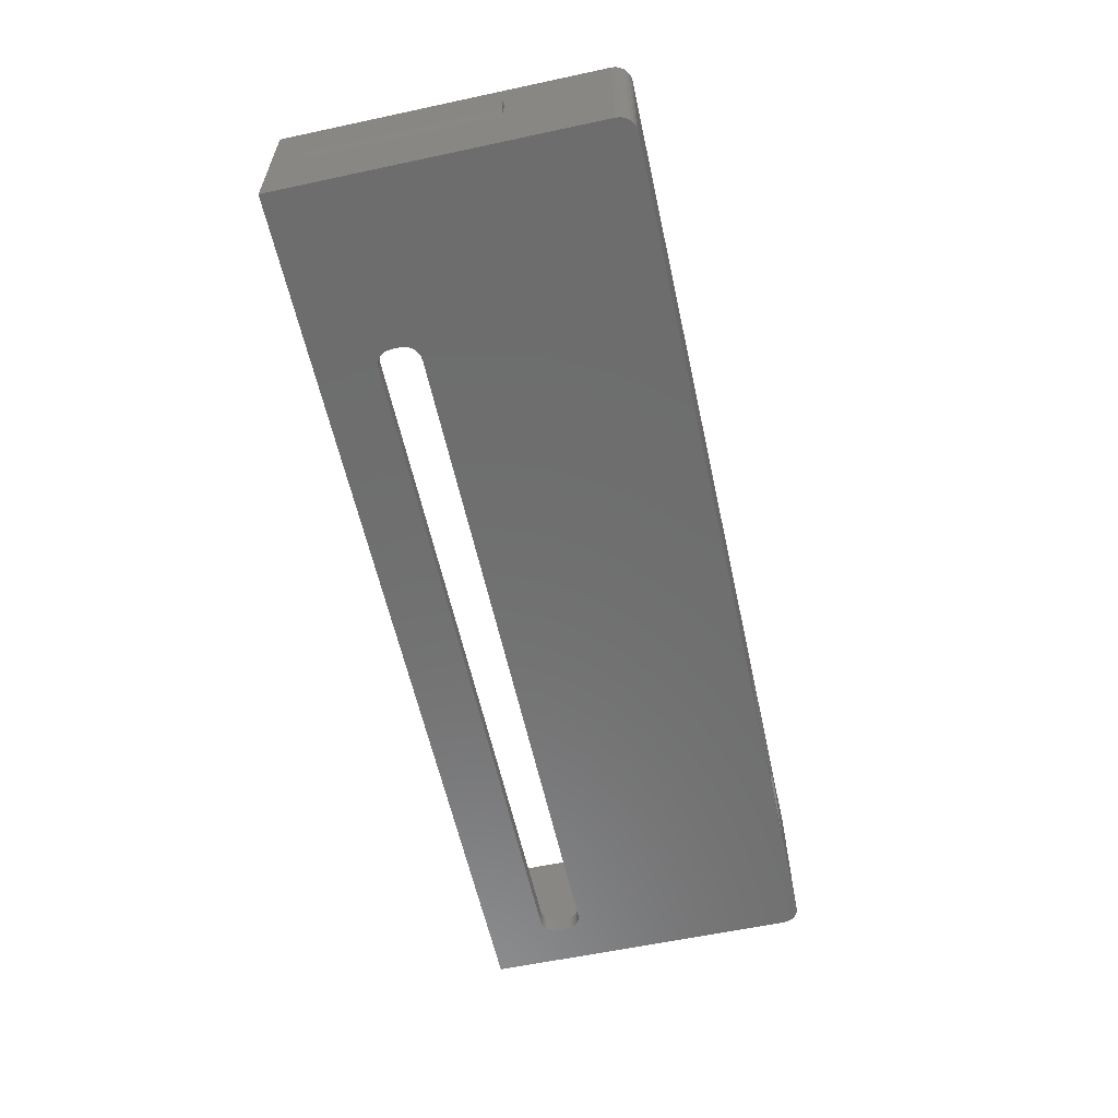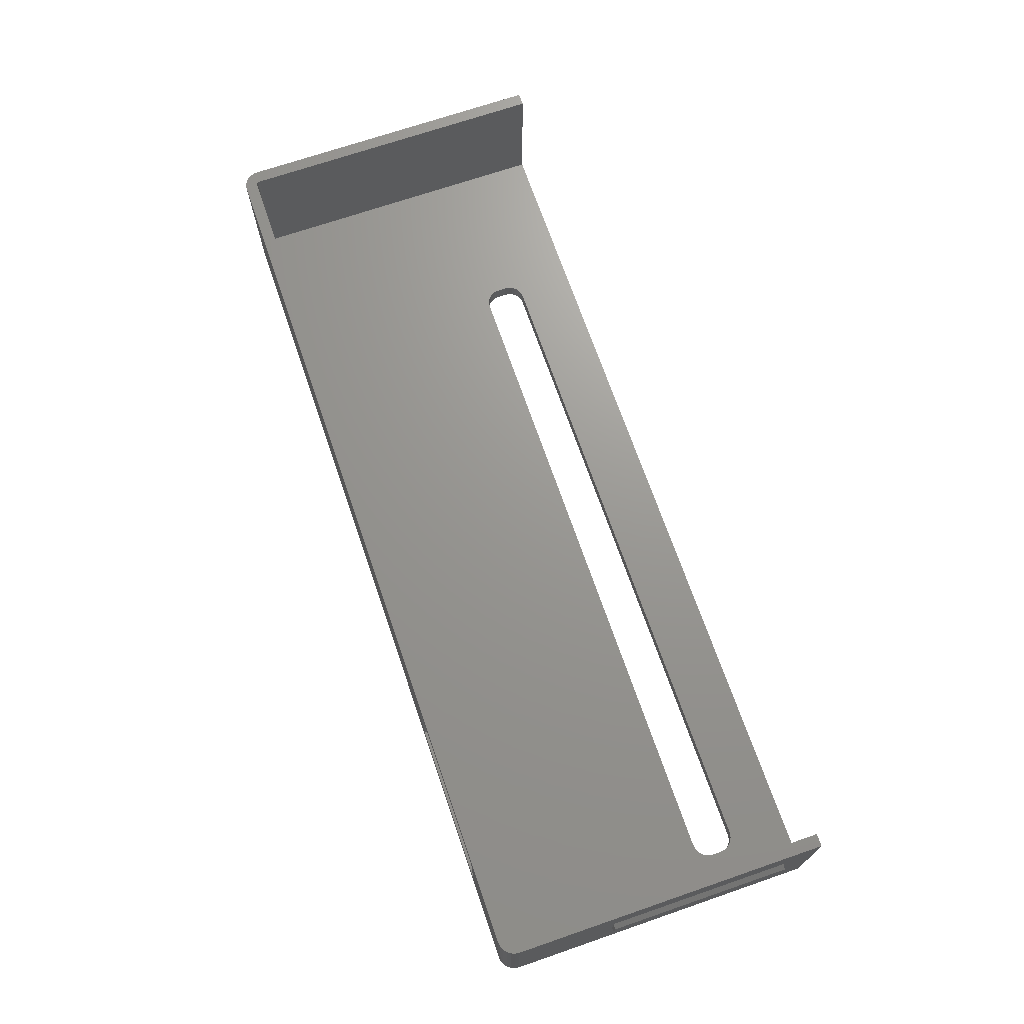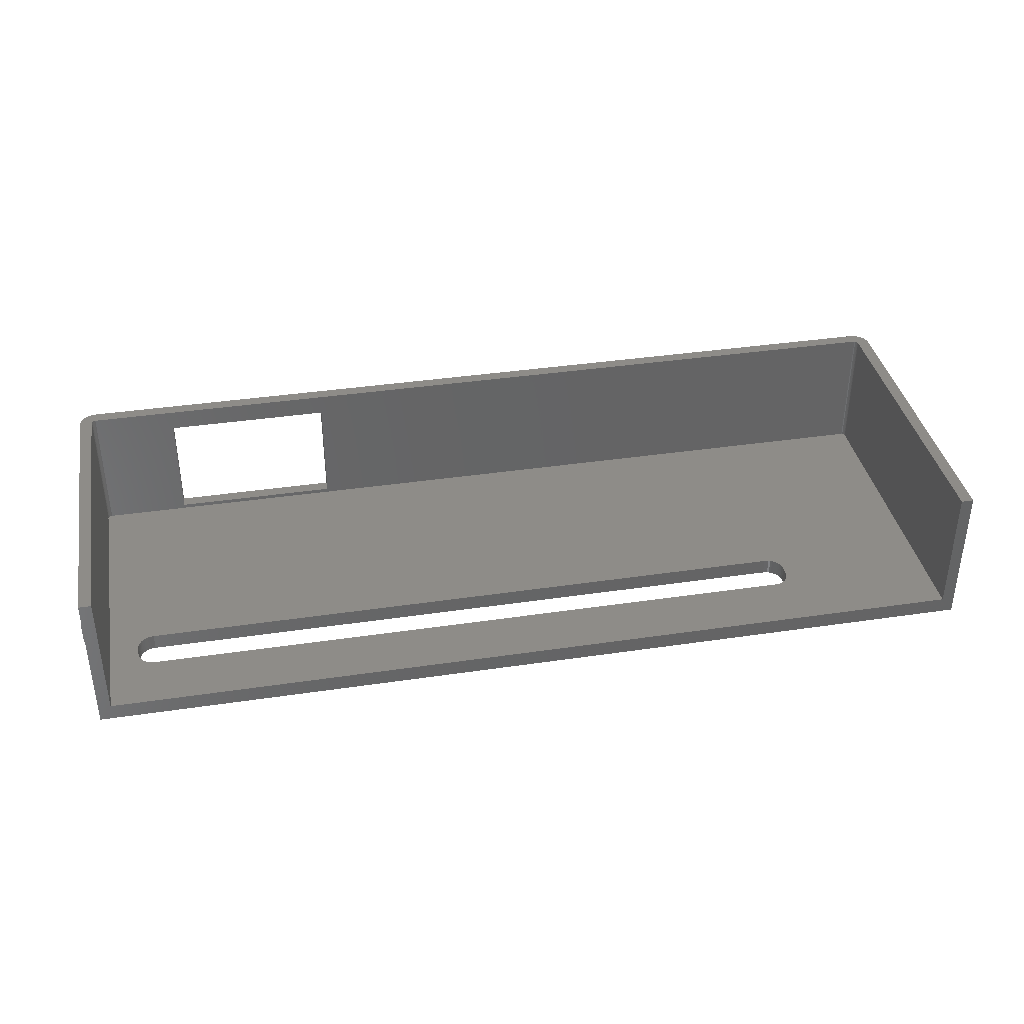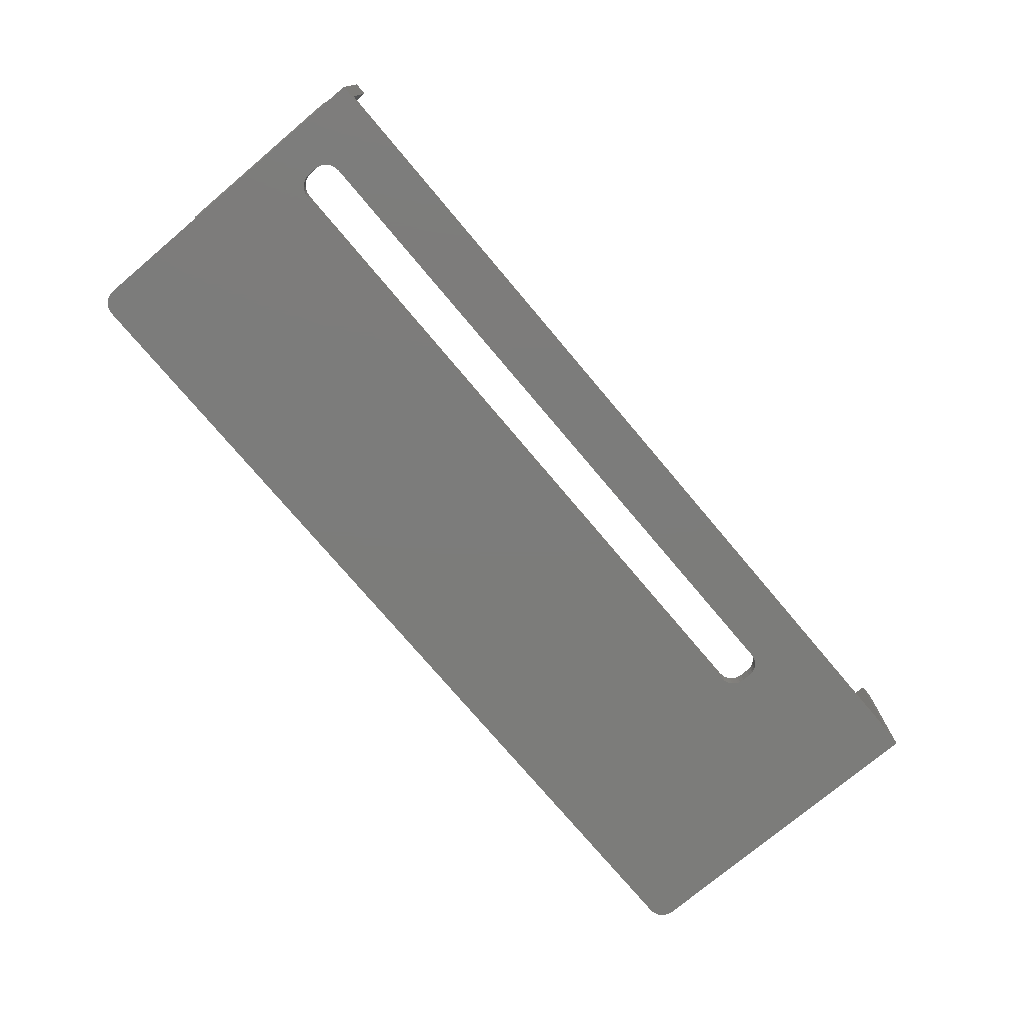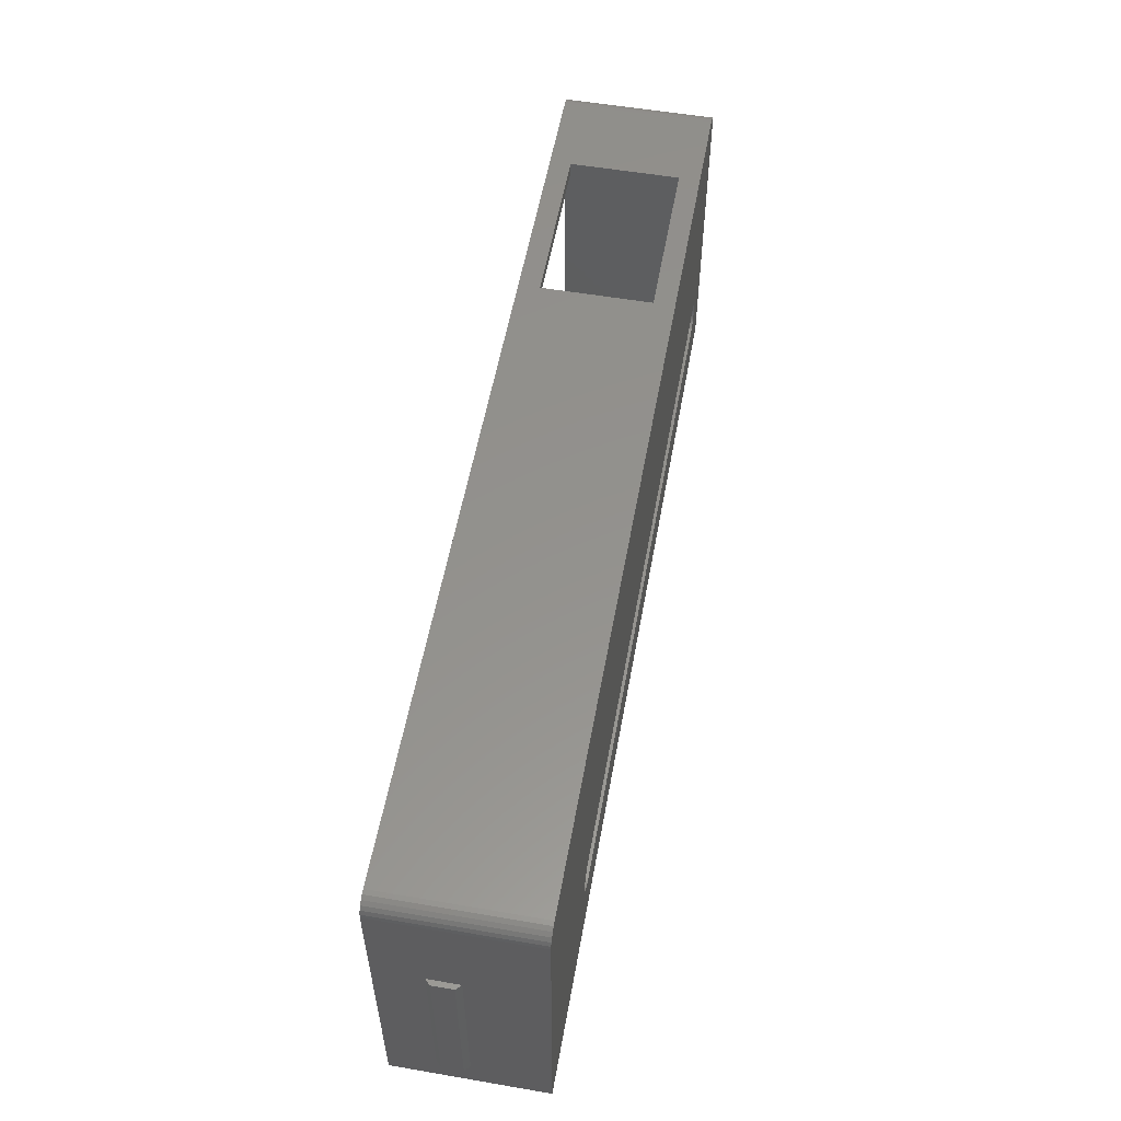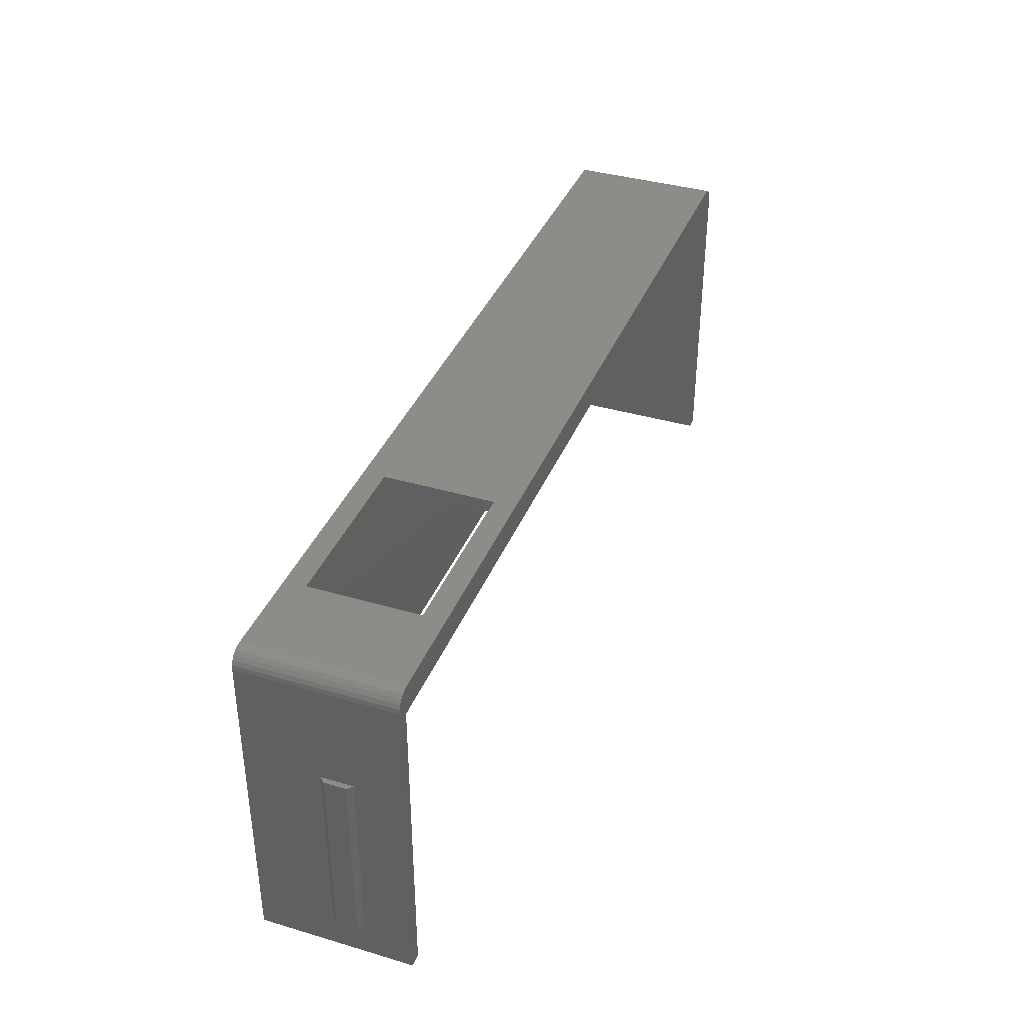
<metadata>
{"format":"stl","ext":"stl","renderer":"f3d","projection":"perspective","resolution":1024,"background":"white","views":[{"elev":-59.5,"azim":102.4,"up":"+Z"},{"elev":70.1,"azim":-109.0,"up":"+Z"},{"elev":37.5,"azim":-10.8,"up":"+Z"},{"elev":-75.3,"azim":-49.9,"up":"+Z"},{"elev":55.5,"azim":100.2,"up":"+Y"},{"elev":38.0,"azim":-69.5,"up":"+Y"}]}
</metadata>
<code>
# stl→obj: 176 verts, 356 faces
v 0 0 18
v 0 4 12.5
v 0 0 0
v 0 38 18
v 0 26 12.5
v 0 26 8.8
v 0 4 8.8
v 0 38 7.05e-16
v 110 0 0
v 110 4 8.8
v 110 0 18
v 110 38 0
v 110 26 8.8
v 110 26 12.5
v 110 4 12.5
v 110 38 18
v 2 40 7.05e-16
v 5.068 10.52 3.525e-15
v 5 10 3.525e-15
v 5.152 10.77 3.525e-15
v 5.268 11 3.525e-15
v 5.413 11.22 3.525e-15
v 5.586 11.41 3.525e-15
v 5.782 11.59 3.525e-15
v 6 11.73 3.525e-15
v 6.235 11.85 3.525e-15
v 6.482 11.93 3.525e-15
v 108 40 0
v 7 12 3.525e-15
v 88 12 3.525e-15
v 88.52 11.93 3.525e-15
v 88.77 11.85 3.525e-15
v 89 11.73 3.525e-15
v 89.22 11.59 3.525e-15
v 89.41 11.41 3.525e-15
v 89.59 11.22 3.525e-15
v 89.73 11 3.525e-15
v 89.85 10.77 3.525e-15
v 89.93 10.52 3.525e-15
v 90 10 3.525e-15
v 90 9 3.525e-15
v 0.06815 38.52 7.05e-16
v 5.068 8.482 3.525e-15
v 5.152 8.235 3.525e-15
v 5.268 8 3.525e-15
v 5.413 7.782 3.525e-15
v 5.586 7.586 3.525e-15
v 5.782 7.413 3.525e-15
v 6 7.268 3.525e-15
v 6.235 7.152 3.525e-15
v 6.482 7.068 3.525e-15
v 7 7 3.525e-15
v 0.2679 39 7.05e-16
v 0.5858 39.41 7.05e-16
v 5 9 3.525e-15
v 1 39.73 7.05e-16
v 1.482 39.93 7.05e-16
v 88 7 3.525e-15
v 88.52 7.068 3.525e-15
v 88.77 7.152 3.525e-15
v 89 7.268 3.525e-15
v 89.22 7.413 3.525e-15
v 89.41 7.586 3.525e-15
v 89.59 7.782 3.525e-15
v 89.73 8 3.525e-15
v 89.85 8.235 3.525e-15
v 89.93 8.482 3.525e-15
v 108.5 39.93 0
v 109 39.73 0
v 109.4 39.41 0
v 109.7 39 0
v 109.9 38.52 0
v 1.5 0 2
v 108.5 0 2
v 1.5 0 18
v 108.5 0 18
v 90 10 2
v 90 9 2
v 89.93 10.52 2
v 89.85 10.77 2
v 89.73 11 2
v 89.59 11.22 2
v 89.41 11.41 2
v 89.22 11.59 2
v 89 11.73 2
v 88.77 11.85 2
v 88.52 11.93 2
v 88 12 2
v 7 12 2
v 6.482 11.93 2
v 6.235 11.85 2
v 6 11.73 2
v 5.782 11.59 2
v 5.586 11.41 2
v 5.413 11.22 2
v 5.268 11 2
v 5.152 10.77 2
v 5.068 10.52 2
v 5 10 2
v 5 9 2
v 5.068 8.482 2
v 5.152 8.235 2
v 5.268 8 2
v 5.413 7.782 2
v 5.586 7.586 2
v 5.782 7.413 2
v 6 7.268 2
v 6.235 7.152 2
v 6.482 7.068 2
v 7 7 2
v 88 7 2
v 88.52 7.068 2
v 88.77 7.152 2
v 89 7.268 2
v 89.22 7.413 2
v 89.41 7.586 2
v 89.59 7.782 2
v 89.73 8 2
v 89.85 8.235 2
v 89.93 8.482 2
v 108 40 18
v 108.5 39.93 18
v 109 39.73 18
v 109.4 39.41 18
v 109.7 39 18
v 109.9 38.52 18
v 0.06815 38.52 18
v 0.2679 39 18
v 0.5858 39.41 18
v 1 39.73 18
v 1.482 39.93 18
v 2 40 18
v 12 40 2.5
v 12 40 15.5
v 32 40 15.5
v 32 40 2.5
v 1.5 38 2
v 1.517 38.13 2
v 1.567 38.25 2
v 1.646 38.35 2
v 1.75 38.43 2
v 1.871 38.48 2
v 2 38.5 2
v 108 38.5 2
v 108.1 38.48 2
v 108.2 38.43 2
v 108.4 38.35 2
v 108.4 38.25 2
v 108.5 38.13 2
v 108.5 38 2
v 108.5 38 18
v 1.5 38 18
v 1.517 38.13 18
v 1.567 38.25 18
v 1.646 38.35 18
v 1.75 38.43 18
v 1.871 38.48 18
v 2 38.5 18
v 108 38.5 18
v 108.1 38.48 18
v 108.2 38.43 18
v 108.4 38.35 18
v 108.4 38.25 18
v 108.5 38.13 18
v 32 38.5 2.5
v 32 38.5 15.5
v 12 38.5 15.5
v 12 38.5 2.5
v 110.6 26 9.4
v 110.6 26 11.9
v -0.6 4 9.4
v -0.6 4 11.9
v 110.6 4 9.4
v 110.6 4 11.9
v -0.6 26 9.4
v -0.6 26 11.9
f 1 2 3
f 2 1 4
f 2 4 5
f 5 4 6
f 3 7 8
f 7 3 2
f 8 7 6
f 8 6 4
f 9 10 11
f 10 9 12
f 10 12 13
f 13 12 14
f 11 15 16
f 15 11 10
f 16 15 14
f 16 14 12
f 17 18 19
f 18 17 20
f 20 17 21
f 21 17 22
f 22 17 23
f 23 17 24
f 24 17 25
f 25 17 26
f 26 17 27
f 27 17 28
f 27 28 29
f 29 28 30
f 30 28 31
f 31 28 32
f 32 28 33
f 33 28 34
f 34 28 35
f 35 28 36
f 36 28 37
f 37 28 38
f 38 28 39
f 39 28 40
f 40 28 41
f 42 3 8
f 3 42 43
f 3 43 44
f 3 44 45
f 3 45 46
f 3 46 47
f 3 47 48
f 3 48 49
f 3 49 50
f 3 50 51
f 3 51 52
f 3 52 9
f 43 42 53
f 43 53 54
f 43 54 55
f 55 54 56
f 55 56 57
f 55 57 17
f 55 17 19
f 9 52 58
f 9 58 59
f 9 59 60
f 9 60 61
f 9 61 62
f 9 62 63
f 9 63 64
f 9 64 65
f 9 65 66
f 9 66 67
f 9 67 41
f 9 41 28
f 9 28 68
f 9 68 69
f 9 69 70
f 9 70 71
f 9 71 72
f 9 72 12
f 3 73 1
f 73 3 74
f 1 73 75
f 9 74 3
f 74 9 11
f 74 11 76
f 77 41 78
f 41 77 40
f 79 40 77
f 40 79 39
f 80 39 79
f 39 80 38
f 81 38 80
f 38 81 37
f 82 37 81
f 37 82 36
f 83 36 82
f 36 83 35
f 83 34 35
f 34 83 84
f 84 33 34
f 33 84 85
f 85 32 33
f 32 85 86
f 86 31 32
f 31 86 87
f 87 30 31
f 30 87 88
f 88 29 30
f 29 88 89
f 89 27 29
f 27 89 90
f 90 26 27
f 26 90 91
f 91 25 26
f 25 91 92
f 92 24 25
f 24 92 93
f 93 23 24
f 23 93 94
f 23 95 22
f 95 23 94
f 22 96 21
f 96 22 95
f 21 97 20
f 97 21 96
f 20 98 18
f 98 20 97
f 18 99 19
f 99 18 98
f 19 100 55
f 100 19 99
f 55 101 43
f 101 55 100
f 43 102 44
f 102 43 101
f 44 103 45
f 103 44 102
f 45 104 46
f 104 45 103
f 46 105 47
f 105 46 104
f 105 48 47
f 48 105 106
f 106 49 48
f 49 106 107
f 107 50 49
f 50 107 108
f 108 51 50
f 51 108 109
f 109 52 51
f 52 109 110
f 110 58 52
f 58 110 111
f 111 59 58
f 59 111 112
f 112 60 59
f 60 112 113
f 113 61 60
f 61 113 114
f 114 62 61
f 62 114 115
f 115 63 62
f 63 115 116
f 117 63 116
f 63 117 64
f 118 64 117
f 64 118 65
f 119 65 118
f 65 119 66
f 120 66 119
f 66 120 67
f 78 67 120
f 67 78 41
f 121 68 28
f 68 121 122
f 122 69 68
f 69 122 123
f 123 70 69
f 70 123 124
f 70 125 71
f 125 70 124
f 71 126 72
f 126 71 125
f 72 16 12
f 16 72 126
f 127 8 4
f 8 127 42
f 128 42 127
f 42 128 53
f 129 53 128
f 53 129 54
f 129 56 54
f 56 129 130
f 130 57 56
f 57 130 131
f 132 133 17
f 133 132 134
f 134 132 135
f 28 136 121
f 136 28 17
f 136 17 133
f 121 136 135
f 121 135 132
f 131 17 57
f 17 131 132
f 73 100 137
f 100 73 101
f 101 73 102
f 102 73 103
f 103 73 104
f 104 73 105
f 105 73 106
f 106 73 107
f 107 73 108
f 108 73 109
f 109 73 110
f 110 73 74
f 137 100 138
f 138 100 139
f 139 100 140
f 140 100 141
f 141 100 142
f 142 100 143
f 110 74 111
f 111 74 112
f 112 74 113
f 113 74 114
f 114 74 115
f 115 74 116
f 116 74 117
f 117 74 118
f 118 74 119
f 119 74 120
f 120 74 78
f 78 74 77
f 77 74 144
f 144 74 145
f 145 74 146
f 146 74 147
f 147 74 148
f 148 74 149
f 149 74 150
f 143 90 144
f 90 143 91
f 91 143 92
f 92 143 93
f 93 143 94
f 94 143 95
f 95 143 96
f 96 143 97
f 97 143 98
f 98 143 99
f 99 143 100
f 144 90 89
f 144 89 88
f 144 88 87
f 144 87 86
f 144 86 85
f 144 85 84
f 144 84 83
f 144 83 82
f 144 82 81
f 144 81 80
f 144 80 79
f 144 79 77
f 11 151 76
f 151 11 122
f 122 11 123
f 123 11 124
f 124 11 125
f 125 11 126
f 126 11 16
f 75 4 1
f 4 75 127
f 127 75 128
f 128 75 129
f 129 75 130
f 130 75 131
f 131 75 152
f 131 152 153
f 131 153 132
f 132 153 154
f 132 154 155
f 132 155 156
f 132 156 157
f 132 157 158
f 132 158 159
f 132 159 121
f 121 159 160
f 121 160 122
f 122 160 161
f 122 161 162
f 122 162 163
f 122 163 164
f 122 164 151
f 137 75 73
f 75 137 152
f 138 152 137
f 152 138 153
f 139 153 138
f 153 139 154
f 140 154 139
f 154 140 155
f 156 140 141
f 140 156 155
f 157 141 142
f 141 157 156
f 158 142 143
f 142 158 157
f 144 165 143
f 165 144 159
f 165 159 166
f 166 159 167
f 143 168 158
f 168 143 165
f 158 168 167
f 158 167 159
f 160 144 145
f 144 160 159
f 161 145 146
f 145 161 160
f 162 146 147
f 146 162 161
f 162 148 163
f 148 162 147
f 163 149 164
f 149 163 148
f 164 150 151
f 150 164 149
f 151 74 76
f 74 151 150
f 165 133 168
f 133 165 136
f 133 167 168
f 167 133 134
f 135 167 134
f 167 135 166
f 135 165 166
f 165 135 136
f 14 169 13
f 169 14 170
f 2 171 7
f 171 2 172
f 173 15 10
f 15 173 174
f 13 173 10
f 173 13 169
f 169 174 173
f 174 169 170
f 170 15 174
f 15 170 14
f 175 5 6
f 5 175 176
f 6 171 175
f 171 6 7
f 176 171 172
f 171 176 175
f 5 172 2
f 172 5 176

</code>
